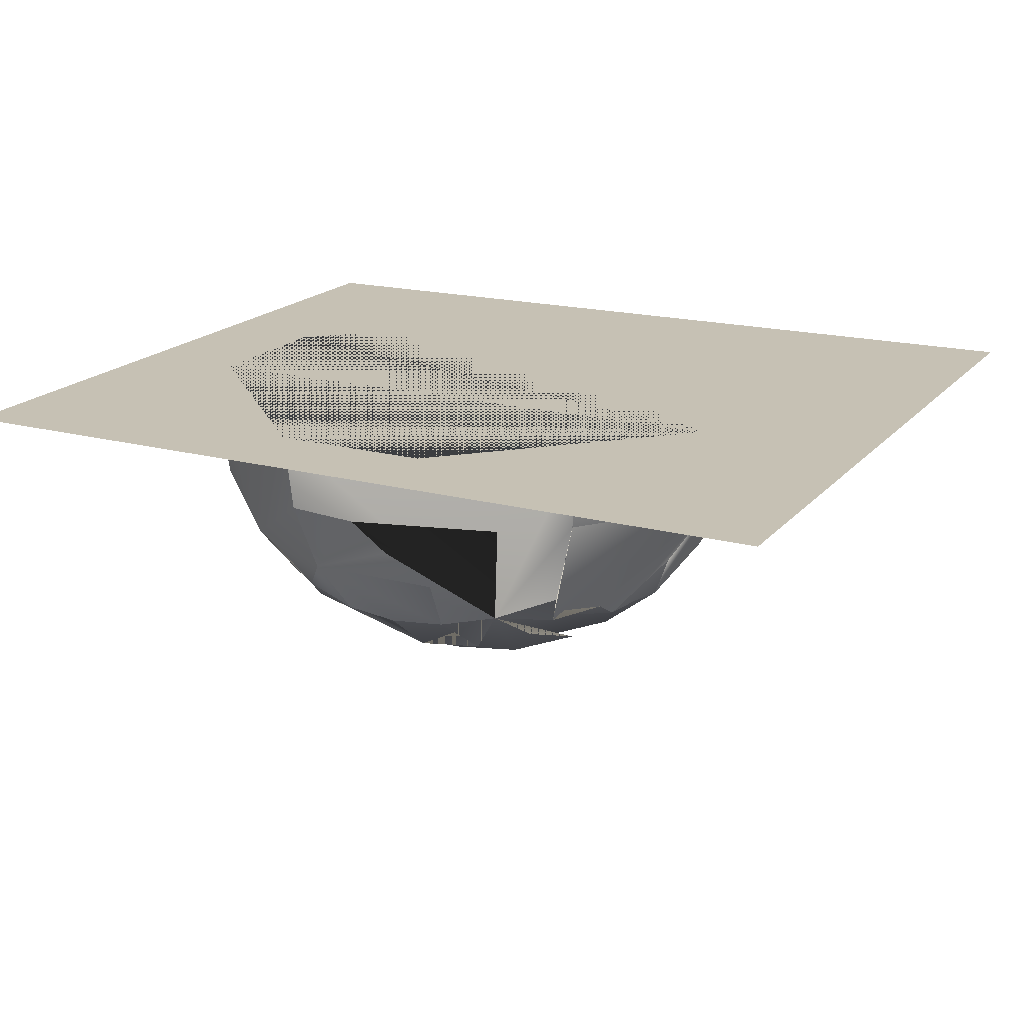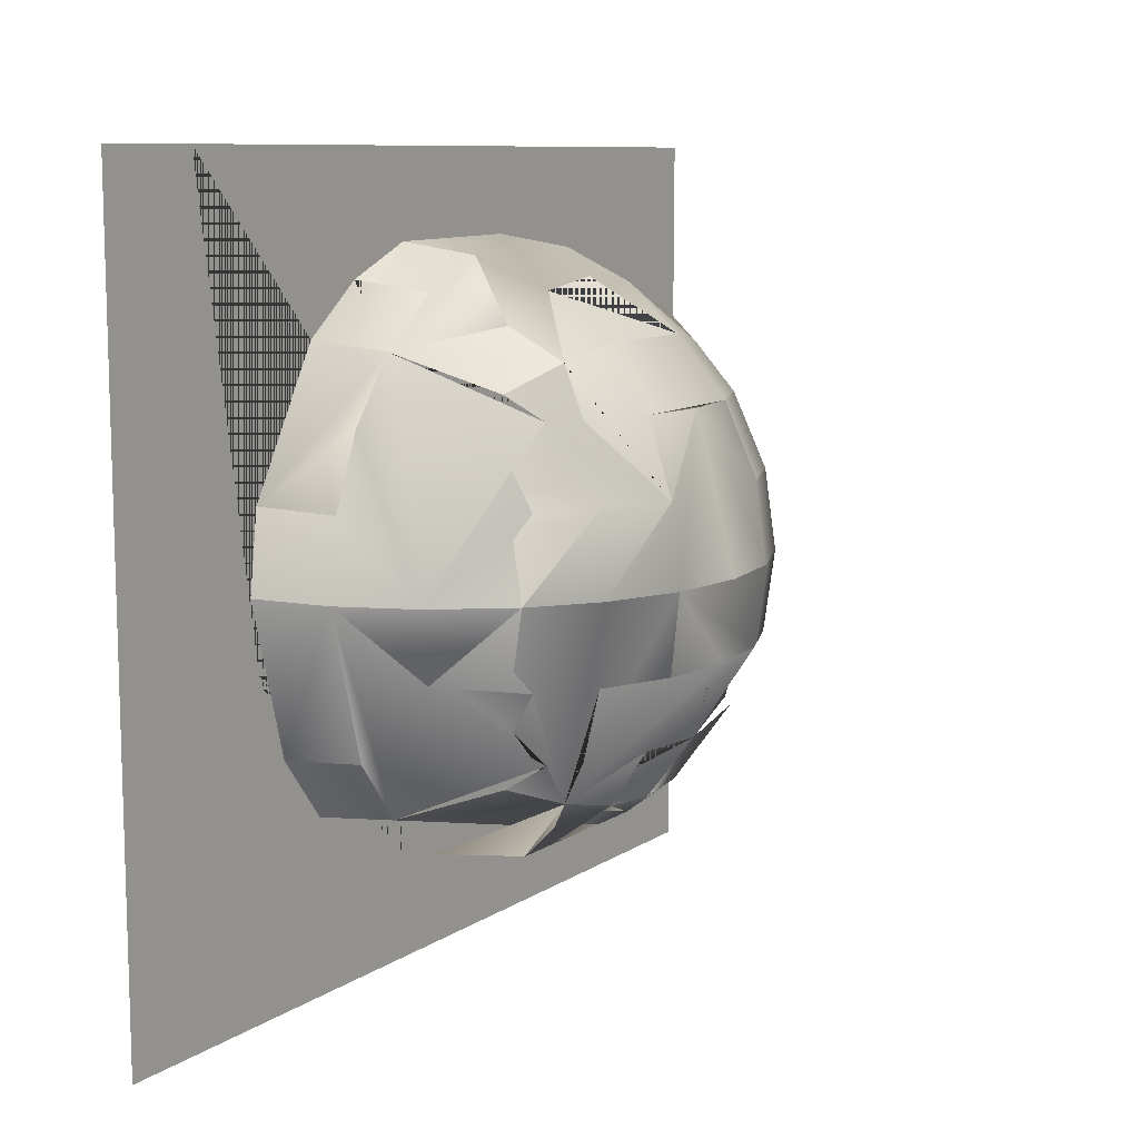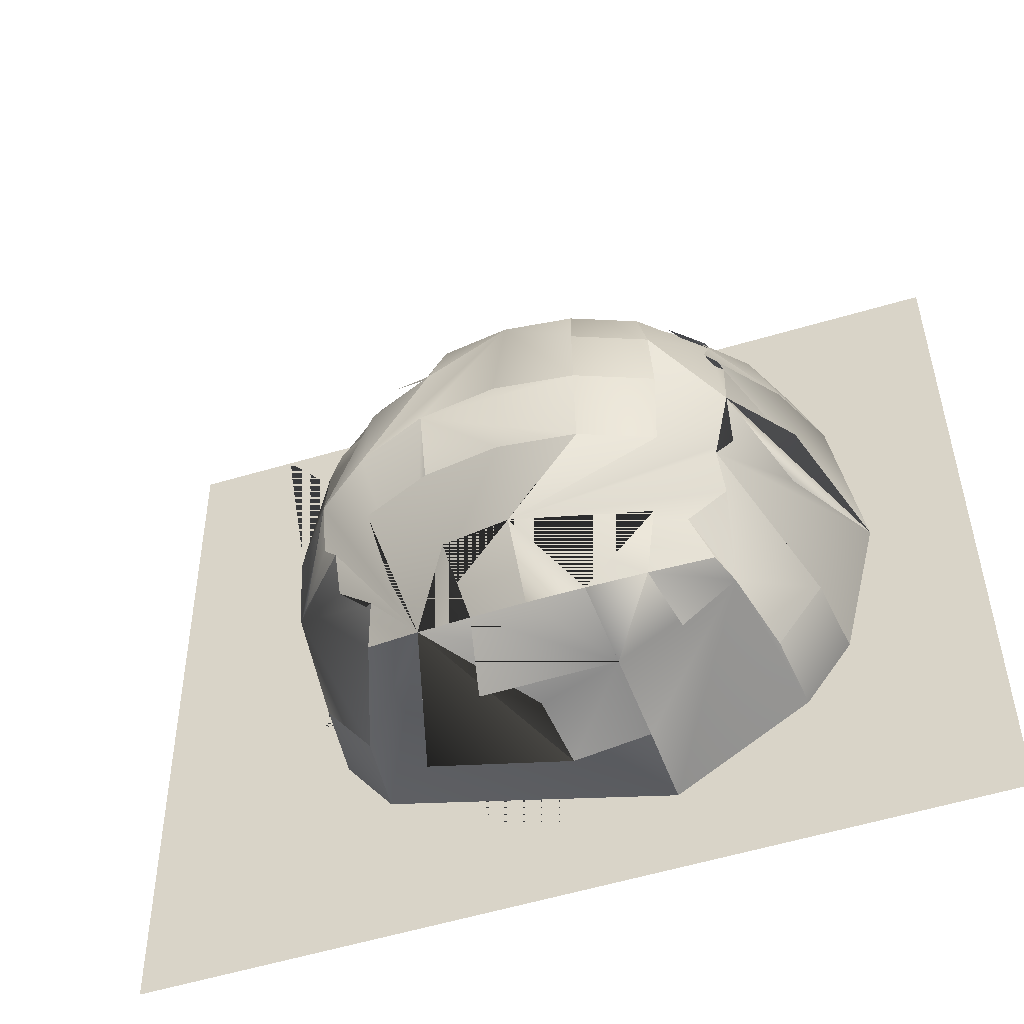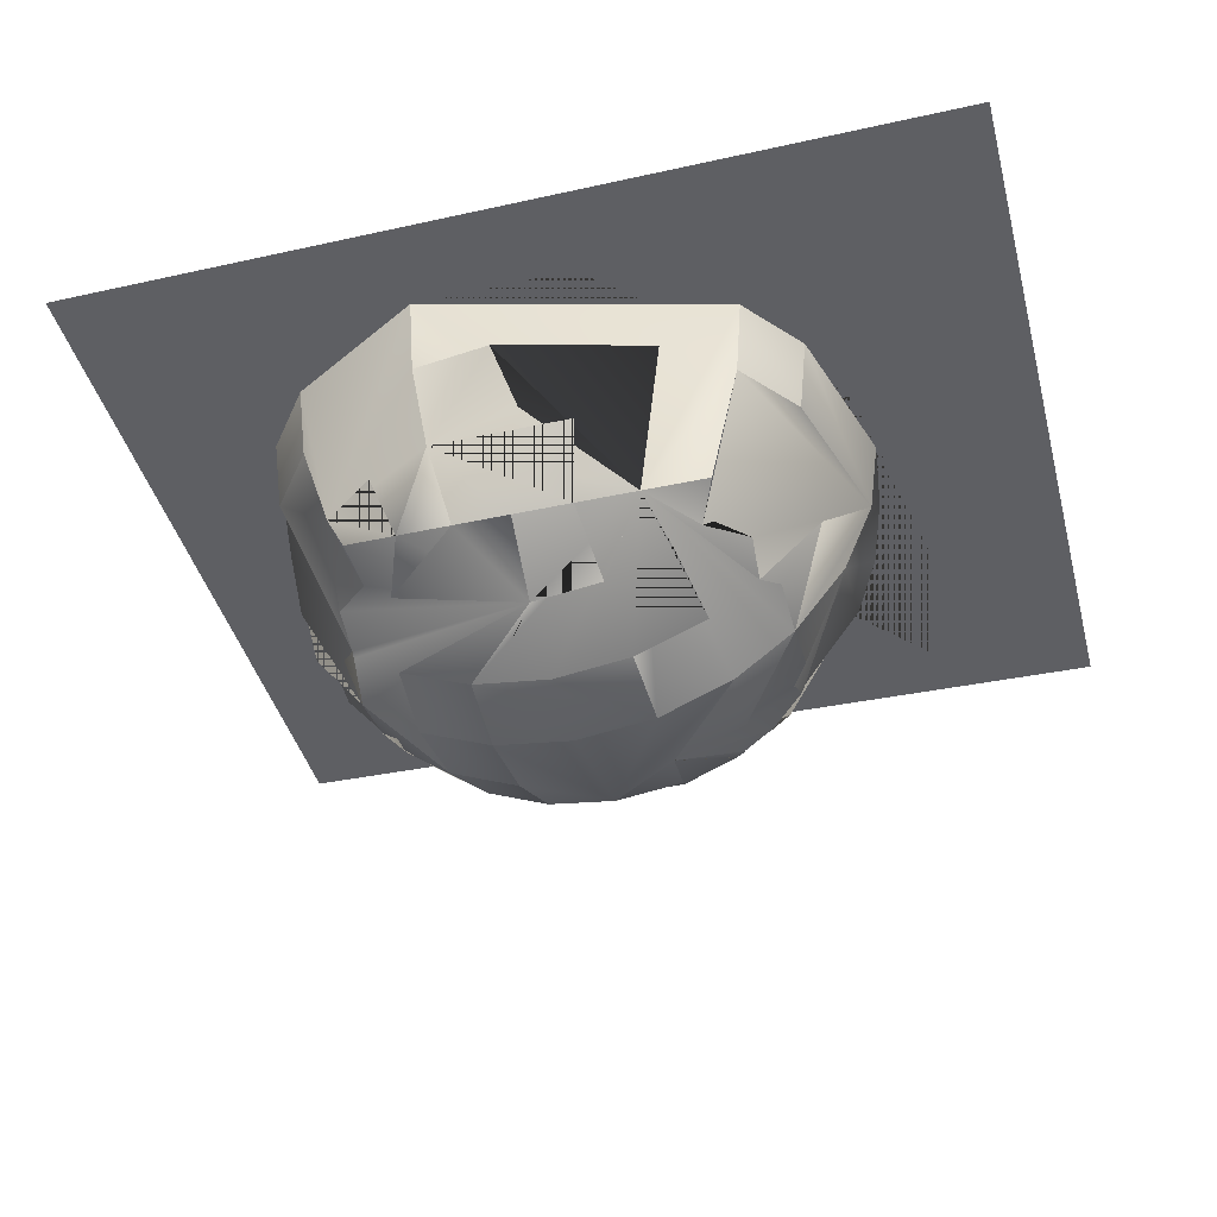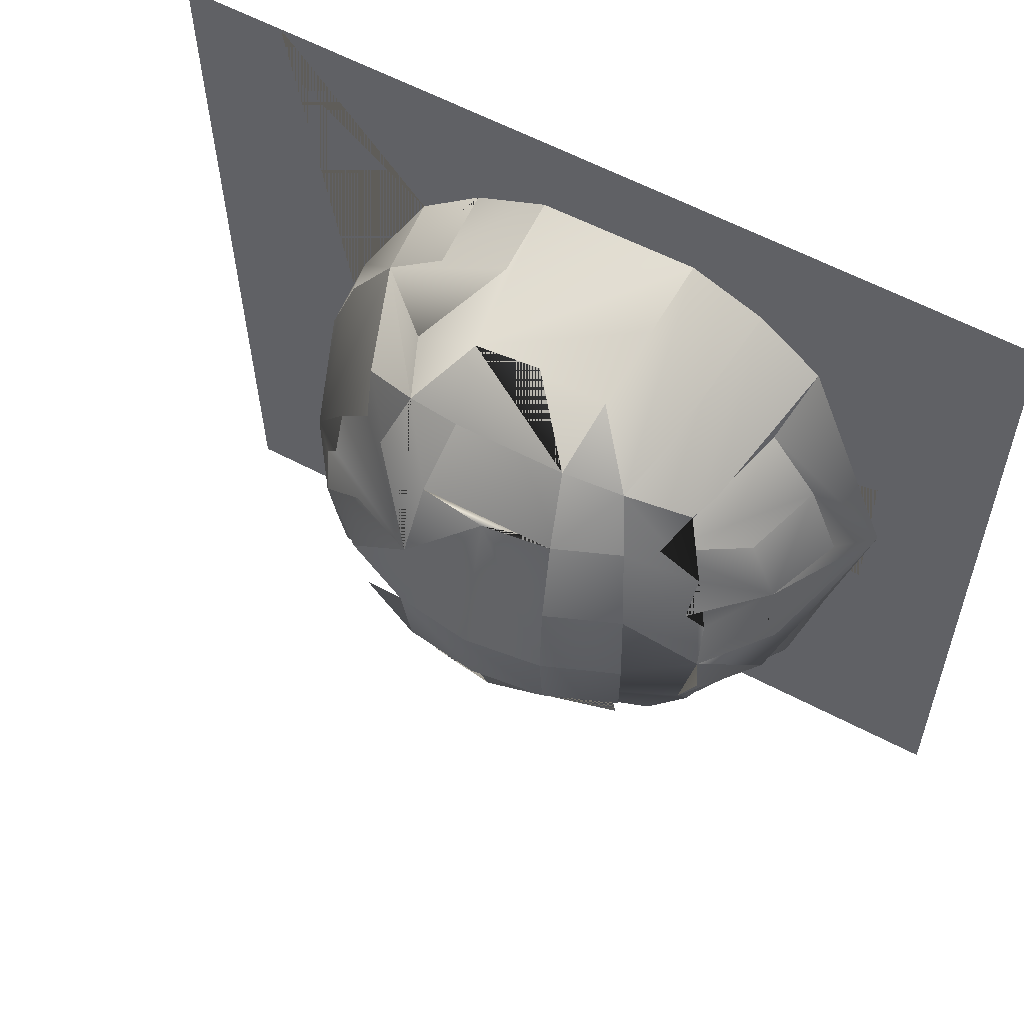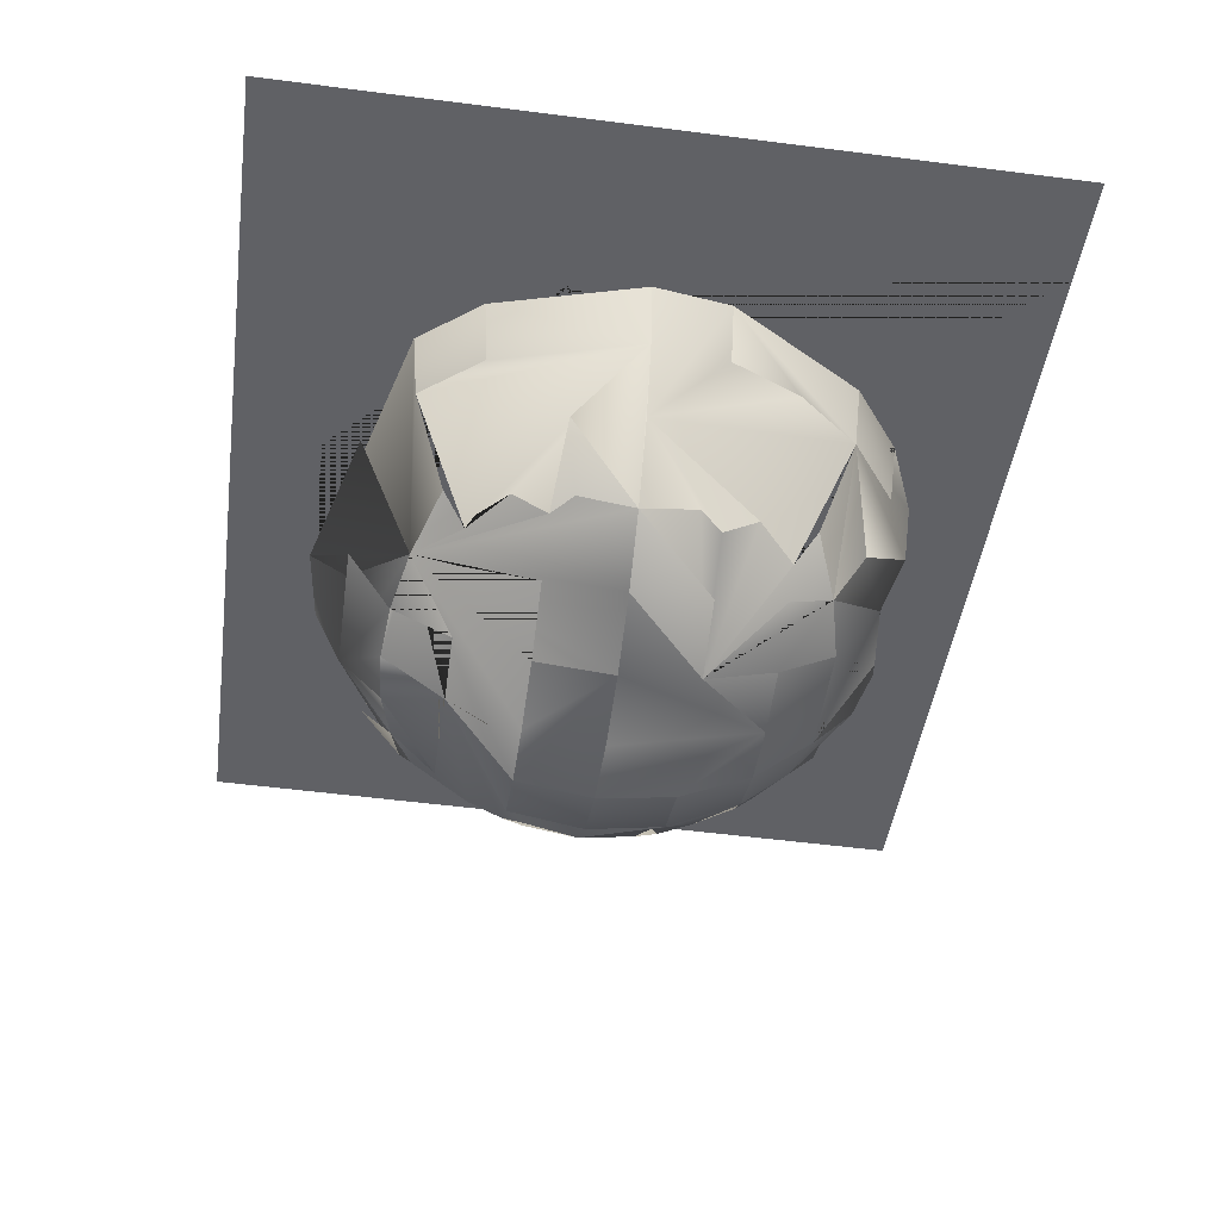
<metadata>
{"format":"obj","ext":"obj","renderer":"f3d","projection":"perspective","resolution":1024,"background":"white","views":[{"elev":19.0,"azim":-153.3,"up":"+Y"},{"elev":9.8,"azim":-57.4,"up":"+Z"},{"elev":-49.7,"azim":18.8,"up":"+Z"},{"elev":-41.2,"azim":-165.8,"up":"+Y"},{"elev":56.8,"azim":29.3,"up":"+Z"},{"elev":-49.2,"azim":-98.4,"up":"+Y"}]}
</metadata>
<code>
o MancalaOrigin.004
v -3.5 0.7979 2.259
v -3.31 0.4102 2.594
v -3.497 0.4149 1.868
v -3.547 0.8003 1.87
v -3.451 0.4126 2.244
v -2.602 -0.1691 0.9013
v -2.898 -0.05345 1.014
v -2.826 -0.2204 1.128
v -2.318 -0.2337 0.8397
v -2.318 -0.2337 0.8397
v -2.38 -0.454 1.131
v -2.602 -0.1691 0.9013
v -2.693 -0.3235 1.128
v -3.014 -0.1737 1.31
v -3.007 -0.2727 1.484
v -2.771 -0.4548 1.485
v -2.771 -0.4548 1.485
v -2.38 -0.454 1.131
v -2.423 -0.6004 1.487
v -2.423 -0.6004 1.487
v -2.801 -0.5013 1.87
v -2.44 -0.652 1.872
v -2.44 -0.652 1.872
v -2.044 -0.4994 1.134
v -2.048 -0.651 1.491
v -2.048 -0.651 1.491
v -2.052 -0.7044 1.876
v -1.31 0.7857 3.191
v -0.9968 0.786 2.955
v -1.034 0.4011 2.917
v -0.8005 0.4021 2.618
v -0.9305 0.045 2.54
v -0.9968 0.786 2.955
v -0.8005 0.4021 2.618
v -0.6527 0.4037 2.271
v -0.7979 0.04638 2.229
v -0.9305 0.045 2.54
v -1.012 -0.2386 2.168
v -0.7979 0.04638 2.229
v -1.007 -0.2817 1.888
v -0.7503 0.04817 1.893
v -0.5472 0.7907 1.899
v -1.659 0.4171 0.4865
v -1.701 0.05846 0.6285
v -1.014 0.4129 0.8677
v -1.122 0.05467 0.9703
v -1.389 0.05672 0.7611
v -1.185 -0.05892 1.031
v -1.122 0.05466 0.9703
v -1.48 -0.1727 0.9122
v -1.075 -0.1799 1.329
v -1.26 -0.2254 1.143
v -1.122 0.05466 0.9703
v -0.7864 0.4104 1.17
v -1.014 0.4129 0.8677
v -0.7864 0.4104 1.17
v -1.014 0.4129 0.8677
v -1.122 0.05467 0.9703
v -0.7913 0.05025 1.556
v -1.007 -0.2354 1.609
v -1.086 -0.2789 1.502
v -1.007 -0.2817 1.888
v -1.007 -0.2817 1.888
v -1.007 -0.2354 1.609
v -1.302 -0.5061 1.884
v -1.086 -0.2789 1.502
v -1.323 -0.4595 1.499
v -1.323 -0.4595 1.499
v -1.672 -0.6028 1.495
v -1.663 -0.6545 1.88
v -1.663 -0.6545 1.88
v -1.302 -0.5061 1.884
v -1.672 -0.6028 1.495
v -2.052 -0.7044 1.876
v -1.26 -0.2254 1.143
v -1.185 -0.05892 1.031
v -1.394 -0.3276 1.141
v -1.48 -0.1727 0.9122
v -1.48 -0.1727 0.9122
v -1.394 -0.3276 1.141
v -1.075 -0.1799 1.329
v -2.044 -0.4994 1.134
v -1.762 -0.2354 0.8451
v -2.04 -0.2551 0.8216
v -2.04 -0.2551 0.8216
v -1.48 -0.1727 0.9122
v -1.701 0.05846 0.6285
v -1.762 -0.2354 0.8451
v -1.762 -0.2354 0.8451
v -1.762 -0.2354 0.8451
v -2.04 -0.2551 0.8216
v -2.04 -0.2551 0.8216
v -2.318 -0.2337 0.8397
v -2.374 0.06062 0.6219
v -2.318 -0.2337 0.8397
v -2.034 0.4186 0.4334
v -2.034 0.4186 0.4334
v -2.602 -0.1691 0.9013
v -2.76 0.4198 0.6202
v -3.063 0.4195 0.8477
v -2.602 -0.1691 0.9013
v -2.898 -0.05345 1.014
v -2.826 -0.2204 1.128
v -3.014 -0.1737 1.31
v -3.063 0.4195 0.8477
v -3.296 0.4185 1.146
v -3.063 0.4195 0.8477
v -3.296 0.4185 1.146
v -3.444 0.4169 1.493
v -3.497 0.4149 1.868
v -3.301 0.05829 1.531
v -3.349 0.0565 1.867
v -3.301 0.05829 1.531
v -3.007 -0.2727 1.484
v -3.089 -0.2288 1.589
v -3.094 -0.275 1.868
v -3.349 0.0565 1.867
v -3.089 -0.2288 1.589
v -3.094 -0.275 1.868
v -3.094 -0.275 1.868
v -2.801 -0.5013 1.87
v -3.094 -0.232 2.148
v -3.094 -0.275 1.868
v -3.025 -0.1801 2.429
v -3.015 -0.2772 2.254
v -3.31 0.4102 2.594
v -3.083 0.4077 2.897
v -2.785 0.4054 3.13
v -2.437 0.4035 3.278
v -2.71 0.04796 2.999
v -2.437 0.4035 3.278
v -2.398 0.04621 3.132
v -2.785 0.4054 3.13
v -2.809 0.7905 3.176
v -2.45 0.7885 3.329
v -3.083 0.4077 2.897
v -3.118 0.7928 2.935
v -3.118 0.7928 2.935
v -3.083 0.4077 2.897
v -3.083 0.4077 2.897
v -2.71 0.04795 2.999
v -2.915 -0.06324 2.728
v -2.62 -0.1802 2.845
v -2.841 -0.2289 2.614
v -2.841 -0.2289 2.614
v -2.915 -0.06324 2.728
v -2.707 -0.332 2.615
v -2.62 -0.1802 2.845
v -2.62 -0.1802 2.845
v -2.707 -0.332 2.615
v -3.025 -0.1801 2.429
v -3.015 -0.2772 2.254
v -2.779 -0.4592 2.255
v -3.094 -0.232 2.148
v -2.779 -0.4592 2.255
v -2.431 -0.6048 2.258
v -2.431 -0.6048 2.258
v -2.395 -0.4625 2.617
v -2.395 -0.4625 2.617
v -2.338 -0.2456 2.912
v -2.398 0.04621 3.132
v -2.062 0.04488 3.179
v -2.62 -0.1802 2.845
v -2.338 -0.2456 2.912
v -2.338 -0.2456 2.912
v -1.783 -0.2473 2.917
v -1.722 -0.4647 2.624
v -2.338 -0.2456 2.912
v -2.058 -0.5079 2.62
v -1.68 -0.6072 2.265
v -1.68 -0.6072 2.265
v -1.722 -0.4647 2.624
v -1.331 -0.4639 2.269
v -1.409 -0.3361 2.627
v -1.331 -0.4639 2.269
v -1.094 -0.2833 2.273
v -1.012 -0.2386 2.168
v -1.007 -0.2817 1.888
v -1.086 -0.1863 2.448
v -1.094 -0.2833 2.273
v -1.274 -0.2339 2.629
v -1.086 -0.1863 2.448
v -1.409 -0.3361 2.627
v -1.274 -0.2339 2.629
v -1.499 -0.1838 2.856
v -1.499 -0.1838 2.856
v -1.202 -0.06875 2.744
v -1.783 -0.2473 2.917
v -2.062 0.04488 3.179
v -1.725 0.04405 3.138
v -1.783 -0.2473 2.917
v -1.783 -0.2473 2.917
v -1.499 -0.1838 2.856
v -1.725 0.04405 3.138
v -1.411 0.0438 3.012
v -1.499 -0.1838 2.856
v -1.202 -0.06875 2.744
v -1.14 0.04412 2.808
v -1.14 0.04412 2.808
v -1.687 0.4011 3.285
v -1.687 0.4011 3.285
v -1.673 0.786 3.337
v -1.673 0.786 3.337
v -0.6022 0.7887 2.287
v -0.5946 0.7931 1.51
v -0.7406 0.7957 1.147
v -0.9762 0.7982 0.8341
v -1.014 0.4129 0.8677
v -0.9762 0.7982 0.8341
v -1.644 0.8026 0.4394
v -1.644 0.8026 0.4394
v -2.422 0.8051 0.4319
v -3.097 0.805 0.8134
v -3.063 0.4195 0.8477
v -3.097 0.805 0.8134
v -3.339 0.804 1.122
v -3.492 0.8024 1.482
v -3.547 0.8003 1.87
v -3.118 0.7928 2.935
v -4.347 0.8138 -0.0324
v -0.04035 0.7999 0.02535
v -4.384 0.792 3.774
v -0.05933 0.7786 3.729
v -4.384 0.792 3.774
v -4.192 0.7914 3.772
v -3.864 0.7904 3.769
v -0.05933 0.7786 3.729
f 9 10 11
f 42 59 62 41 40 38 180 39 35 34 30 33
f 71 170 175 72
f 16 17 13
f 19 17 20
f 17 16 20
f 22 23 20
f 19 20 25
f 25 20 26
f 31 32 184 30
f 37 32 31
f 137 134 133 136
f 39 36 35
f 40 41 62
f 161 162 188 160 163
f 157 153 120 154 152 151 145 146 148 149 147 150
f 67 68 65
f 70 71 65
f 71 72 65
f 69 73 70
f 27 74 70
f 78 79 77
f 1 138 139 126 2 5
f 73 69 67
f 69 68 67
f 82 24 73
f 25 26 73
f 18 24 82
f 50 47 86
f 61 60 62 59 42 206 56
f 44 43 97 99 98 95 94 93 91 90 87 88 86
f 89 83 80
f 88 87 90
f 202 28 195 193 194 201
f 91 92 90
f 94 95 93
f 96 97 43
f 110 112 116 111 113 114 104 103 107 106 108 216 4 3 109
f 55 57 56 54
f 46 45 209 210 43 44 86 47 50 48 49
f 101 98 99 97 96 43 210 213 100 102
f 82 73 67 65 175 63 64 66 81 75 76 78 77 79 89 80 83 84 85
f 105 106 107
f 53 52 51 61 56 57 58
f 169 172 170 70 74 22 21 156
f 166 167 158 168
f 113 111 116
f 119 120 21
f 120 121 21
f 112 110 3
f 2 126 5
f 129 131 130
f 133 134 128
f 155 156 121 120
f 139 127 126
f 140 128 134 135 129 130 141 163 143 142
f 149 165 158 157 150
f 117 3 4 1 5 126 127 144 124 125 122 123
f 215 216 106 105
f 133 128 140 136
f 149 150 147
f 153 155 120
f 21 121 156
f 155 157 156
f 155 153 157
f 158 159 157
f 141 130 163
f 132 161 163
f 160 164 163
f 112 3 117 123 116
f 165 168 158
f 169 159 158 167 183 174 172
f 156 157 169
f 157 159 169
f 27 23 74
f 23 22 74
f 71 70 170
f 171 170 172
f 182 176 177 178 175 183 186 187 181
f 170 171 175
f 171 173 175
f 178 63 175
f 65 72 175
f 36 39 180
f 115 114 113 116
f 34 35 31 30
f 175 173 183
f 173 174 183
f 32 37 184
f 185 186 183
f 36 180 179 184 37 31 35
f 162 189 188
f 12 6 7 8 14 15 118 119 21 22 20 16 13 17 19 25 73 24 18 82 85 9 11 10
f 190 191 188
f 166 192 167
f 191 190 193
f 190 194 193
f 195 196 193
f 28 29 198 197 196 195
f 198 199 197
f 200 201 194
f 69 70 65 68
f 129 135 131
f 132 163 130 131 135 202 200 190 188 189 162 161
f 206 207 55 54
f 200 194 190
f 202 201 200
f 206 54 56
f 208 209 45
f 171 172 174 173
f 213 214 100
f 106 216 108
f 219 218 225 226
f 3 110 109
f 217 212 211 205 204 203 219 226 227 221 220 224 225 218
f 23 27 70 73 26 20
f 185 183 167 192
l 223 222

</code>
